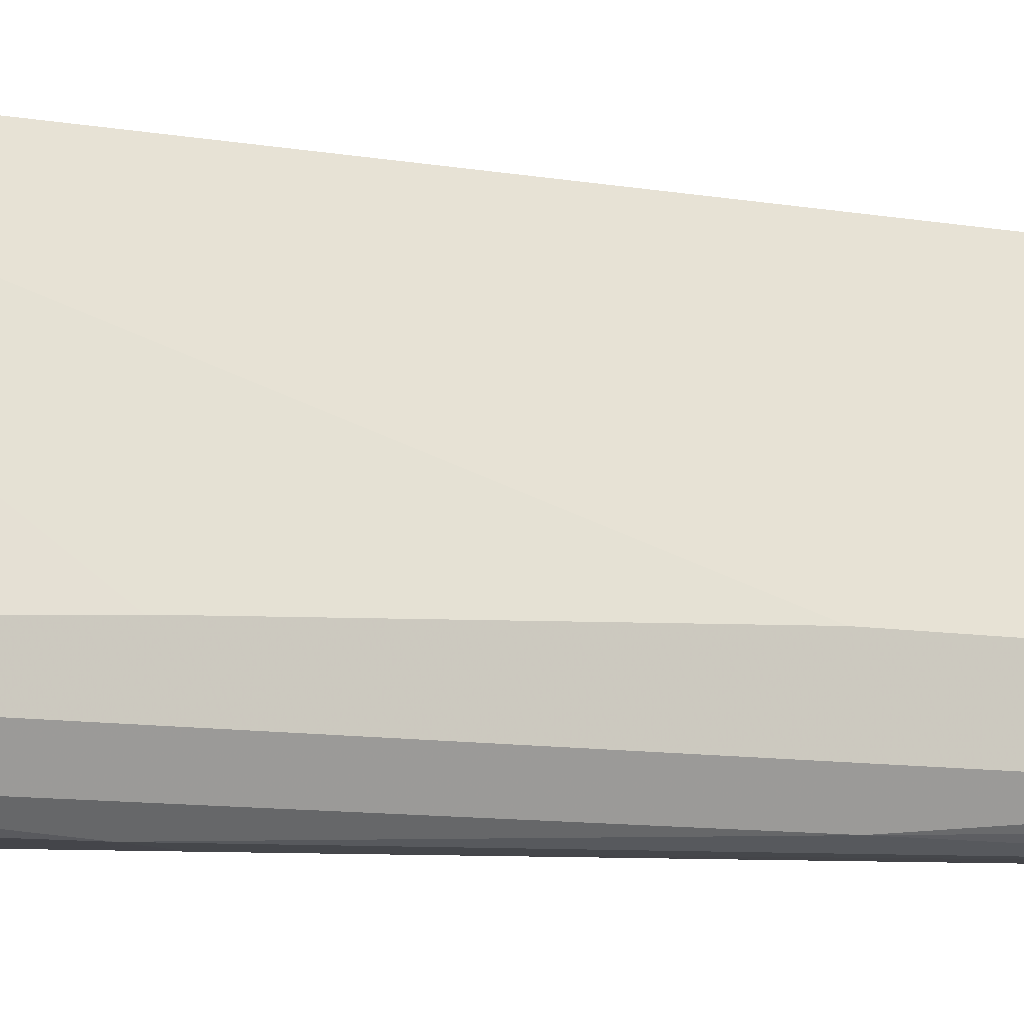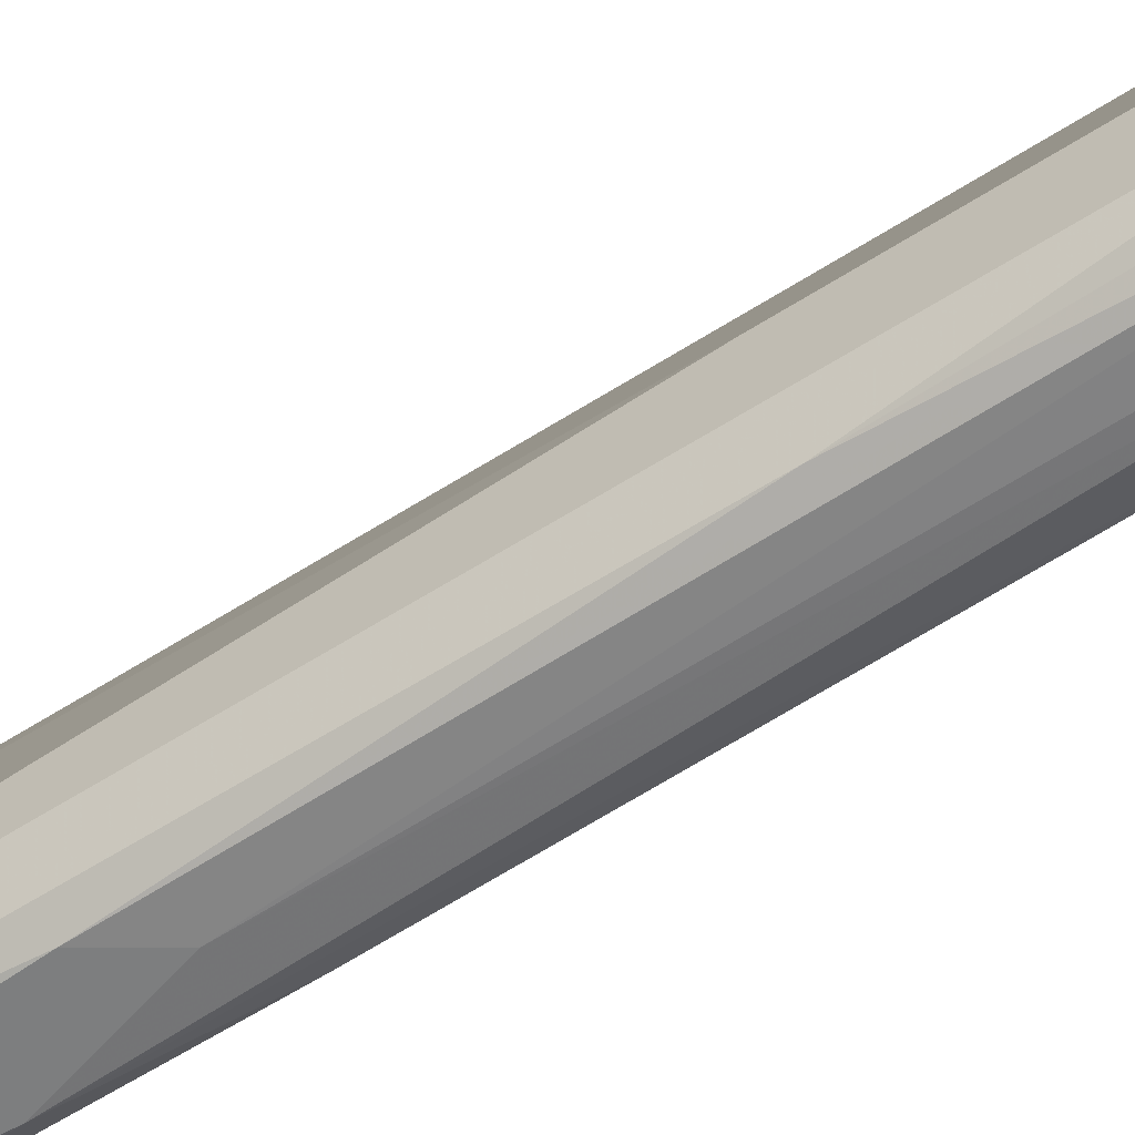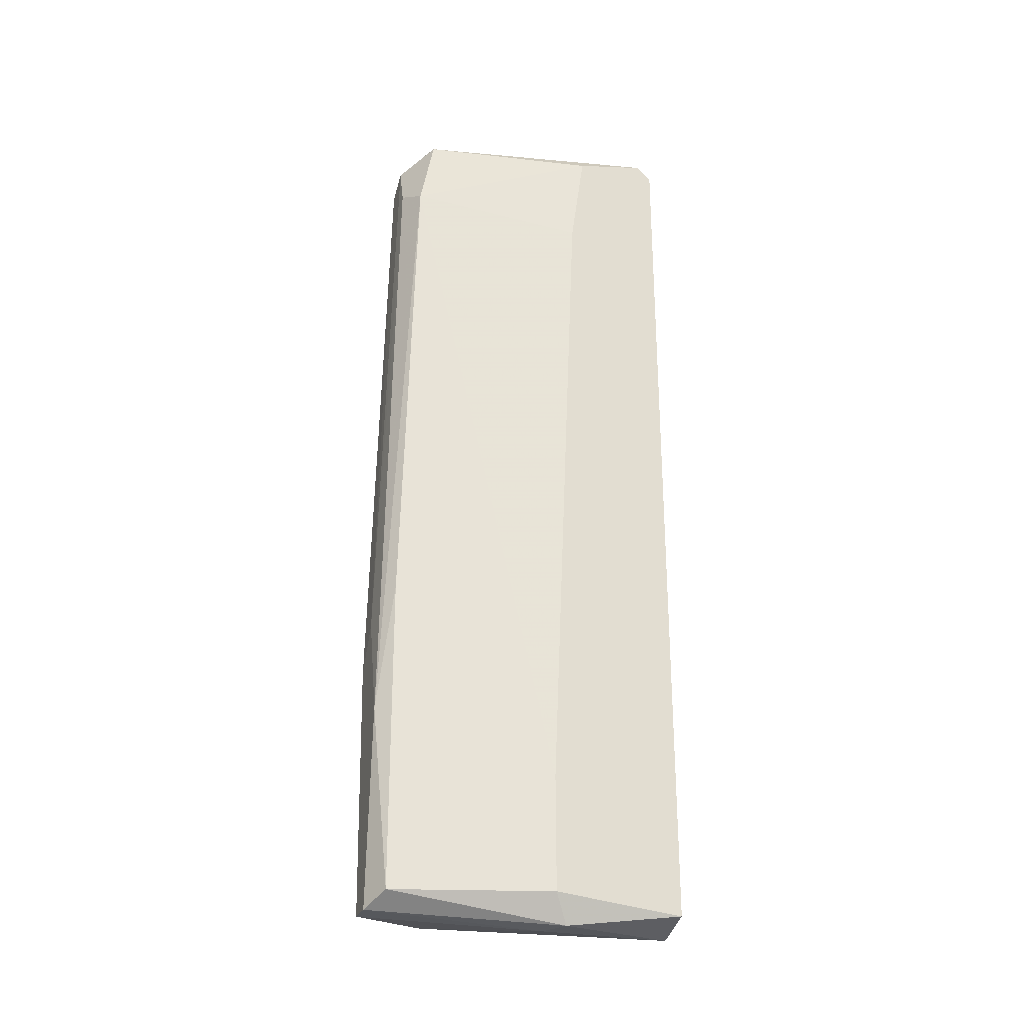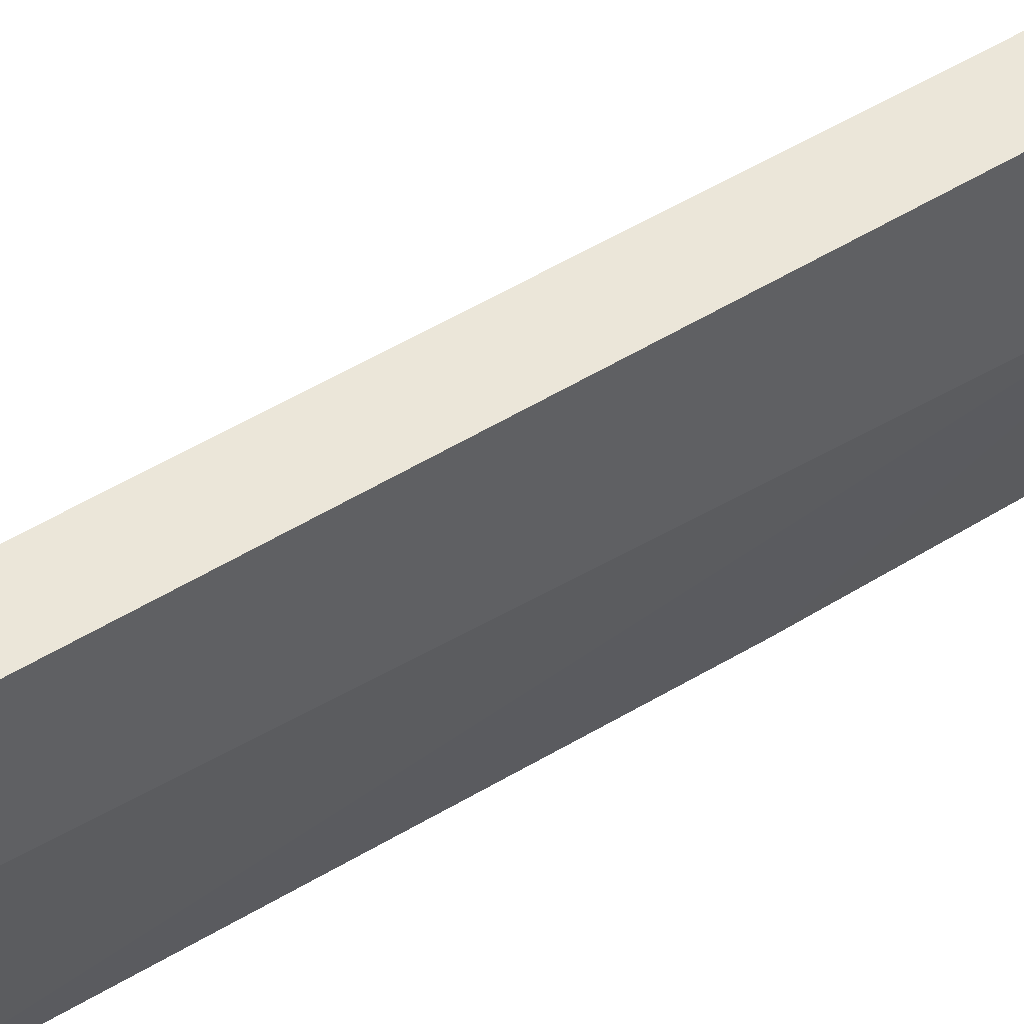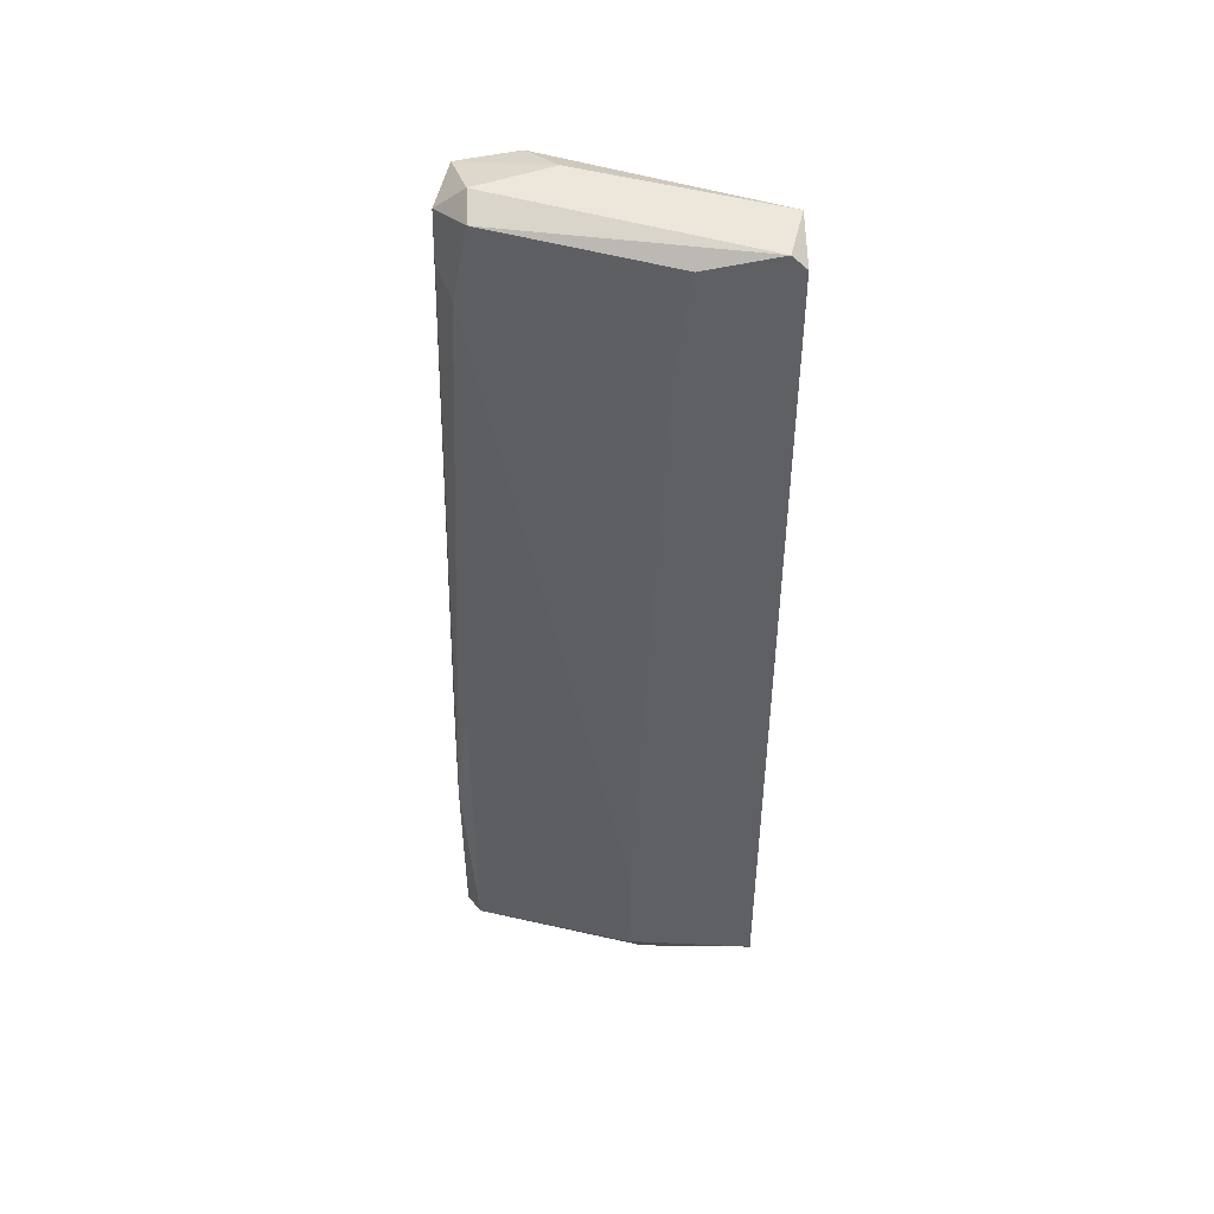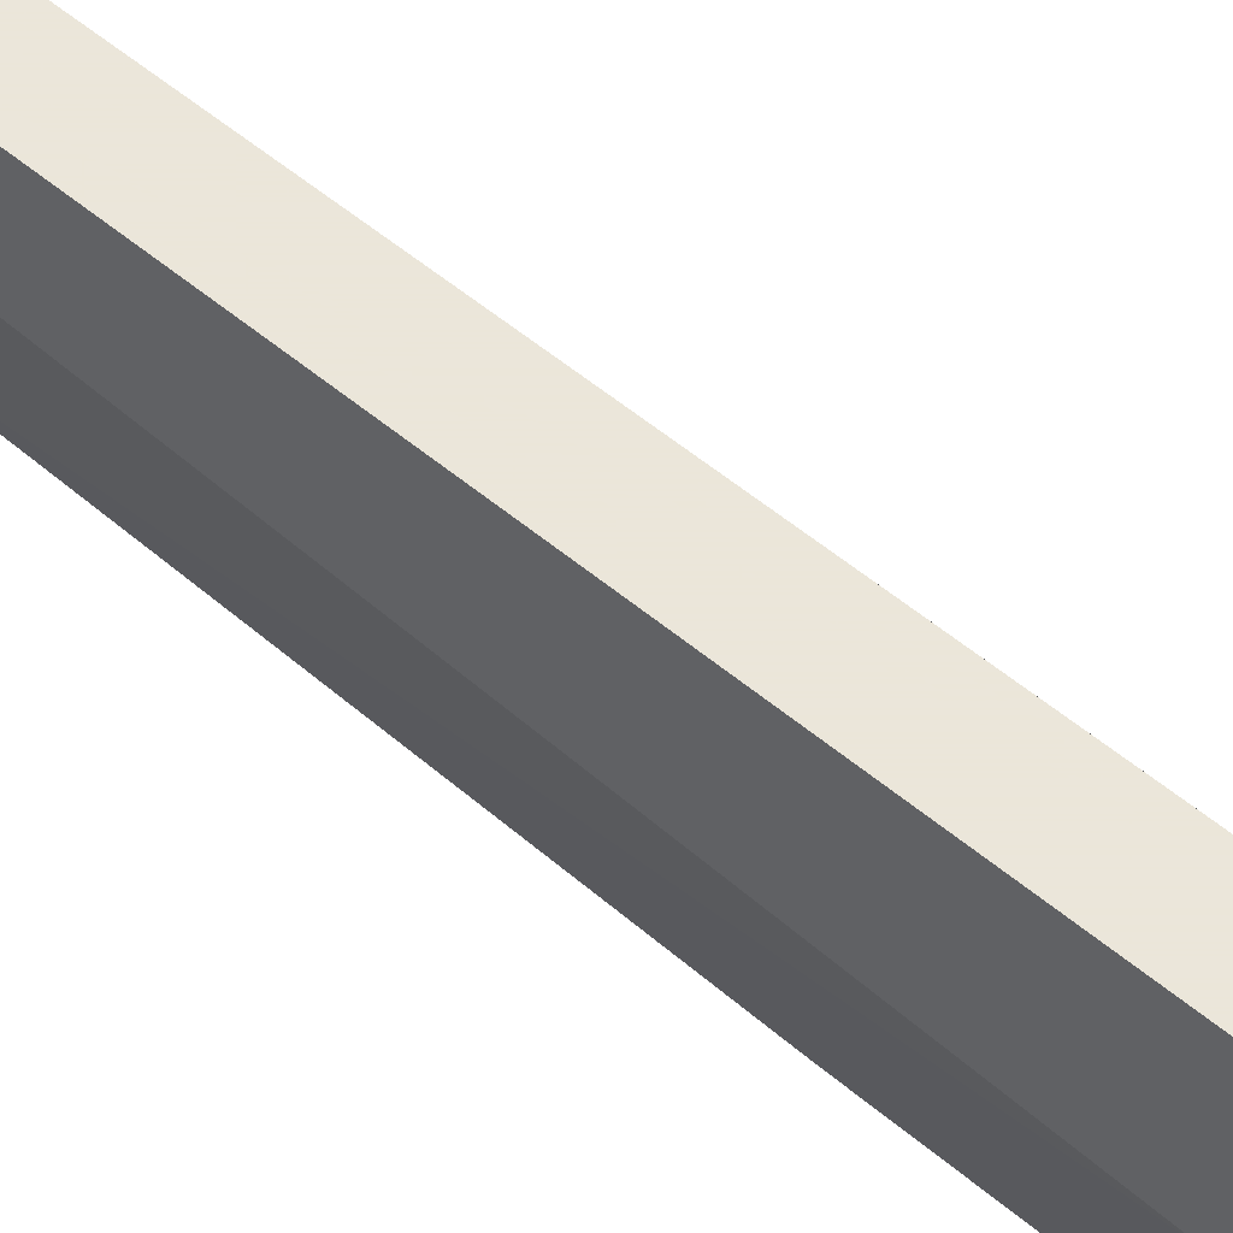
<metadata>
{"format":"obj","ext":"obj","renderer":"f3d","projection":"perspective","resolution":1024,"background":"white","views":[{"elev":-9.2,"azim":-116.0,"up":"+Y"},{"elev":-59.3,"azim":-56.5,"up":"+Y"},{"elev":-26.7,"azim":71.7,"up":"+Z"},{"elev":47.4,"azim":54.5,"up":"+Y"},{"elev":46.2,"azim":88.7,"up":"+Z"},{"elev":55.0,"azim":131.5,"up":"+Y"}]}
</metadata>
<code>
v 0.009001 -0.03327 0.02544
v 0.009001 -0.03327 0.007817
v 0.009001 -0.03487 -0.02261
v 0.009001 -0.03647 0.02544
v 0.009001 -0.03647 -0.02261
v 0.009001 -0.03407 0.02624
v 0.009001 -0.03407 -0.009796
v 0.0106 -0.03887 -0.009796
v 0.0106 -0.03807 0.02464
v 0.009803 -0.03487 -0.02421
v 0.009803 -0.03727 0.02624
v 0.009803 -0.03807 -0.02341
v 0.009803 -0.03807 0.008622
v 0.01301 -0.03887 -0.02421
v 0.01301 -0.03647 0.02705
v 0.01301 -0.03807 0.02304
v 0.01221 -0.03887 -0.007396
v 0.01221 -0.03807 0.02544
v 0.01621 -0.02846 -0.02502
v 0.0114 -0.03887 -0.02421
v 0.0114 -0.03247 0.02705
v 0.01461 -0.02205 -0.02502
v 0.01461 -0.03727 0.02224
v 0.01461 -0.03647 0.02624
v 0.01461 -0.03807 -0.00579
v 0.01461 -0.03807 -0.02341
v 0.01461 -0.02927 -0.02502
v 0.01701 -0.02205 -0.02421
v 0.01701 -0.02205 0.02544
v 0.01701 -0.02286 0.02624
v 0.01701 -0.02766 0.01983
v 0.01701 -0.02686 0.02544
v 0.01701 -0.02927 -0.01701
v 0.01701 -0.02927 -0.02341
v 0.01381 -0.02205 0.02624
v 0.01381 -0.02205 -0.02421
v 0.01381 -0.03887 -0.013
f 18 9 17
f 29 36 35
f 36 1 35
f 36 29 28
f 29 34 28
f 34 29 32
f 1 3 5
f 23 16 37
f 8 20 37
f 1 5 4
f 1 36 2
f 3 1 2
f 27 20 10
f 3 36 10
f 5 3 10
f 23 32 24
f 34 32 31
f 32 23 31
f 20 8 12
f 4 5 12
f 10 20 12
f 5 10 12
f 29 35 30
f 32 29 30
f 15 24 30
f 24 32 30
f 11 15 21
f 15 30 21
f 30 35 21
f 34 26 19
f 28 34 19
f 28 19 22
f 36 28 22
f 27 10 22
f 10 36 22
f 19 27 22
f 26 34 25
f 37 26 25
f 23 37 25
f 11 4 13
f 9 11 13
f 8 9 13
f 12 8 13
f 4 12 13
f 34 31 33
f 31 23 33
f 25 34 33
f 23 25 33
f 20 27 14
f 37 20 14
f 26 37 14
f 27 19 14
f 19 26 14
f 35 1 6
f 1 4 6
f 4 11 6
f 21 35 6
f 11 21 6
f 15 11 18
f 16 23 18
f 11 9 18
f 24 15 18
f 23 24 18
f 36 3 7
f 2 36 7
f 3 2 7
f 37 16 17
f 8 37 17
f 9 8 17
f 16 18 17

</code>
